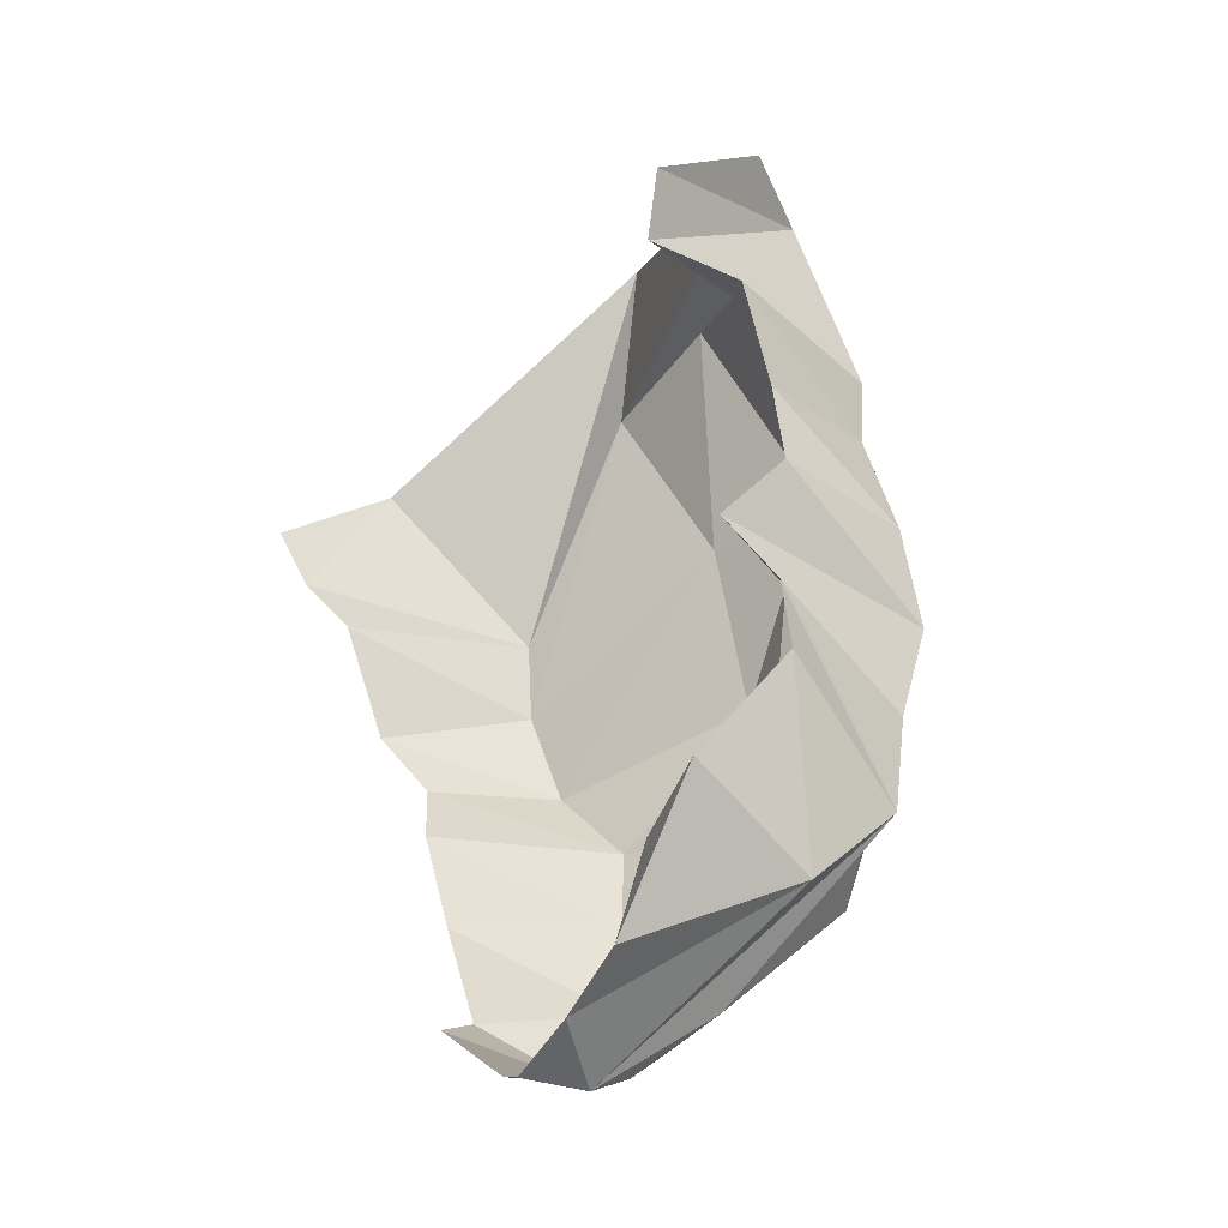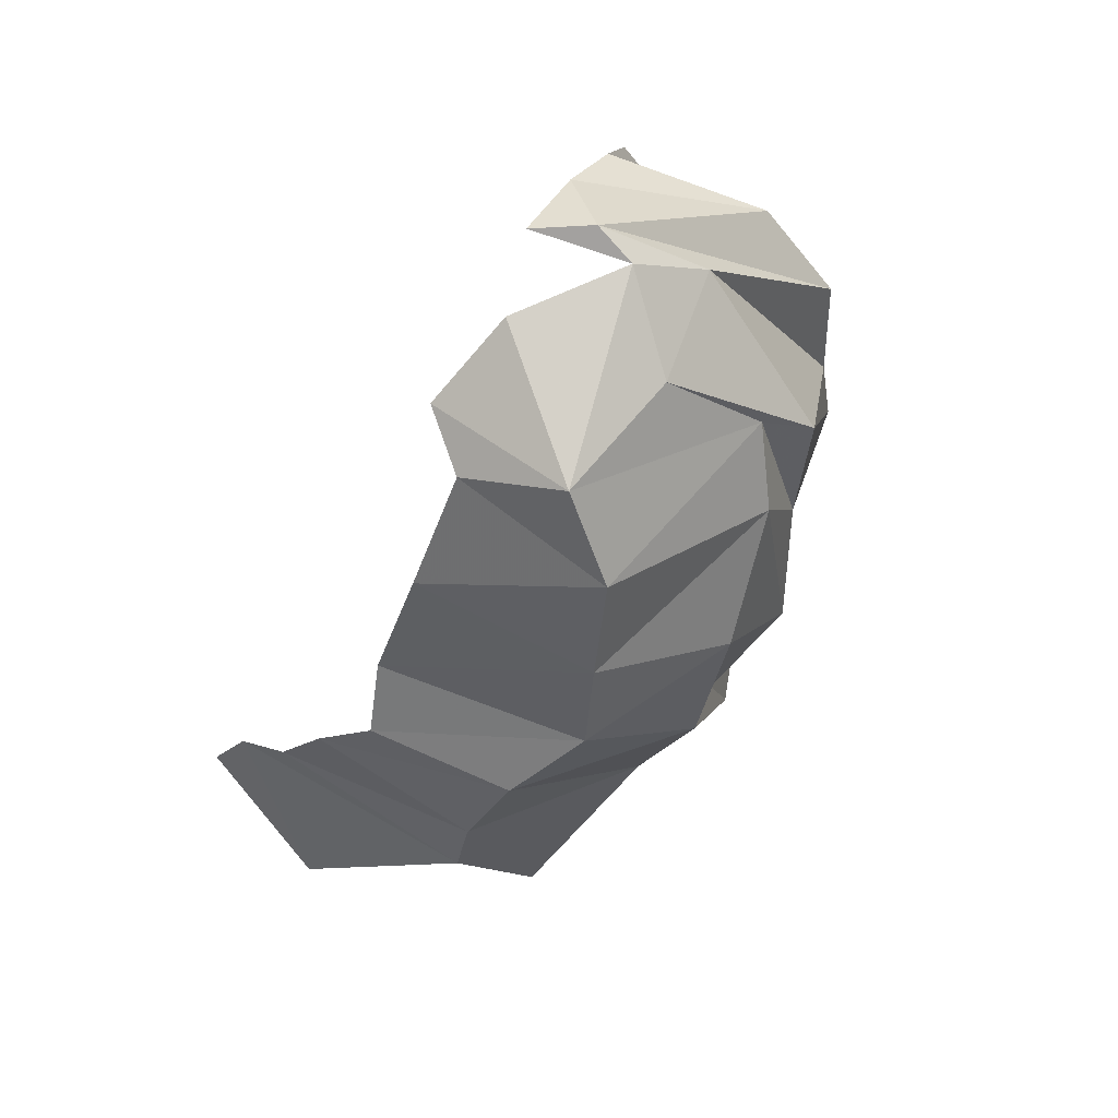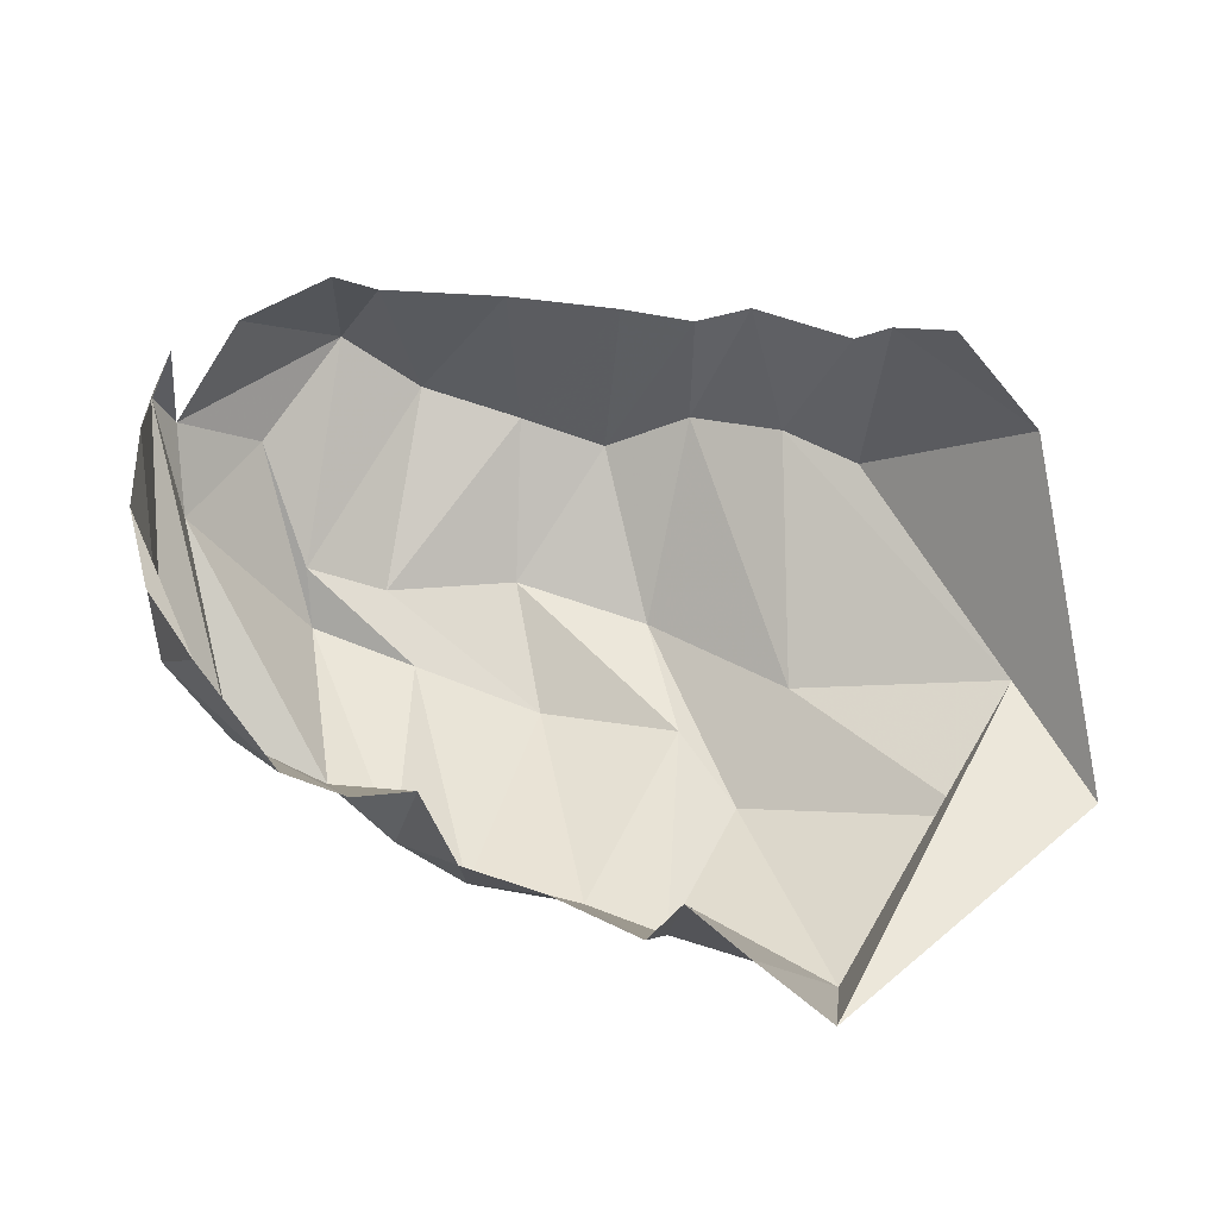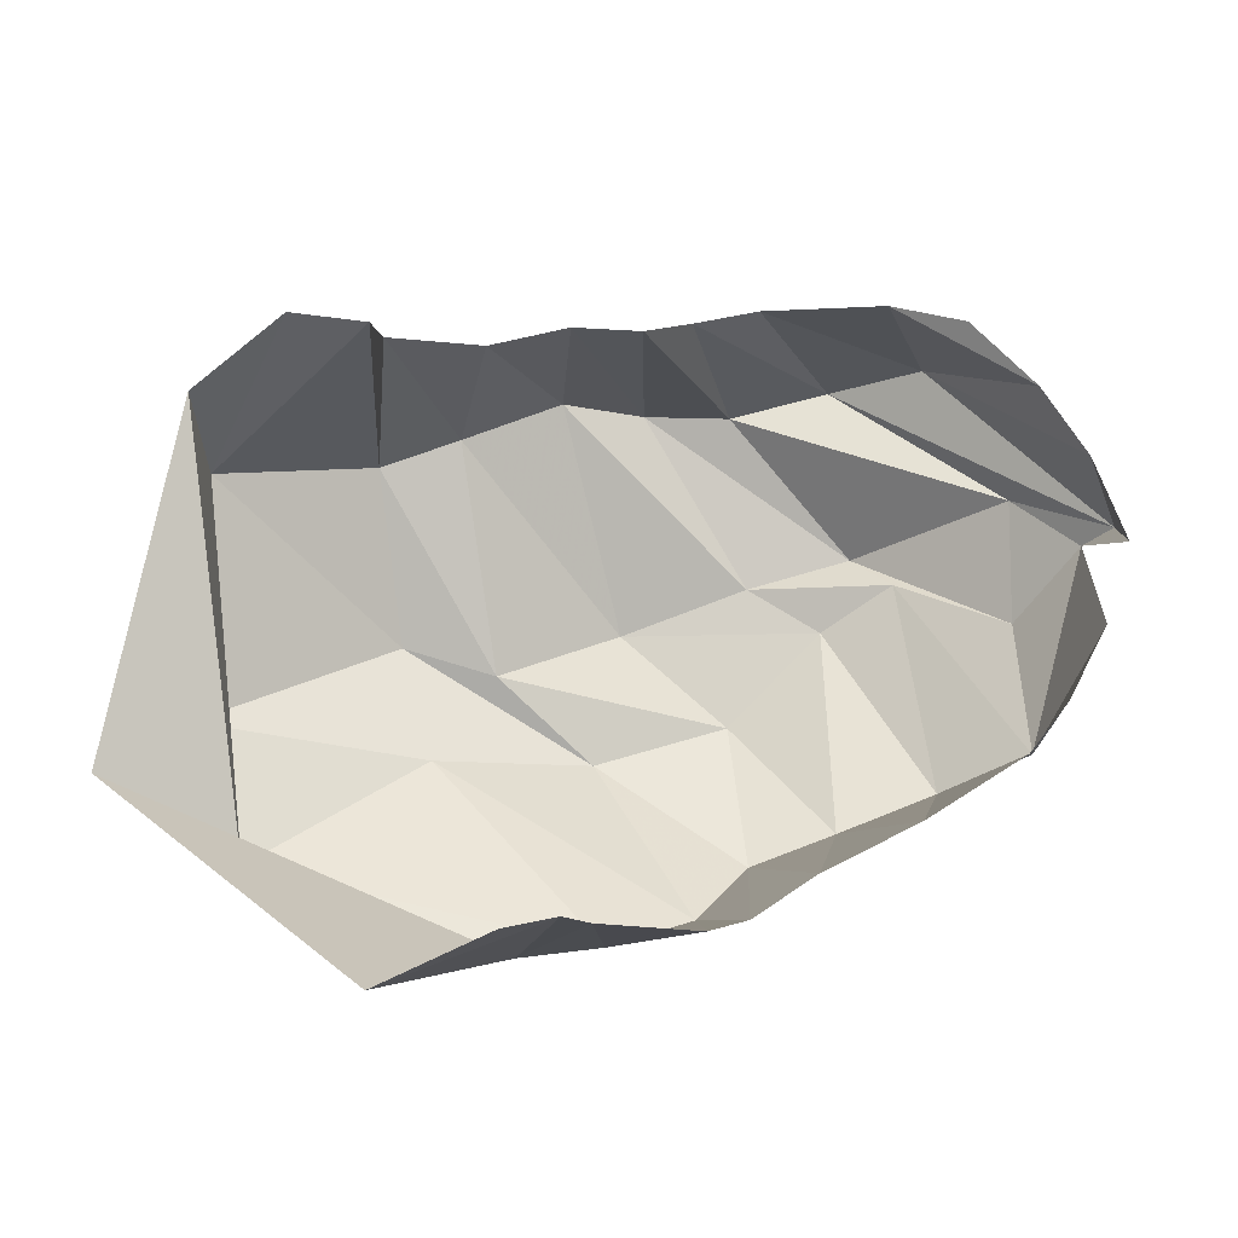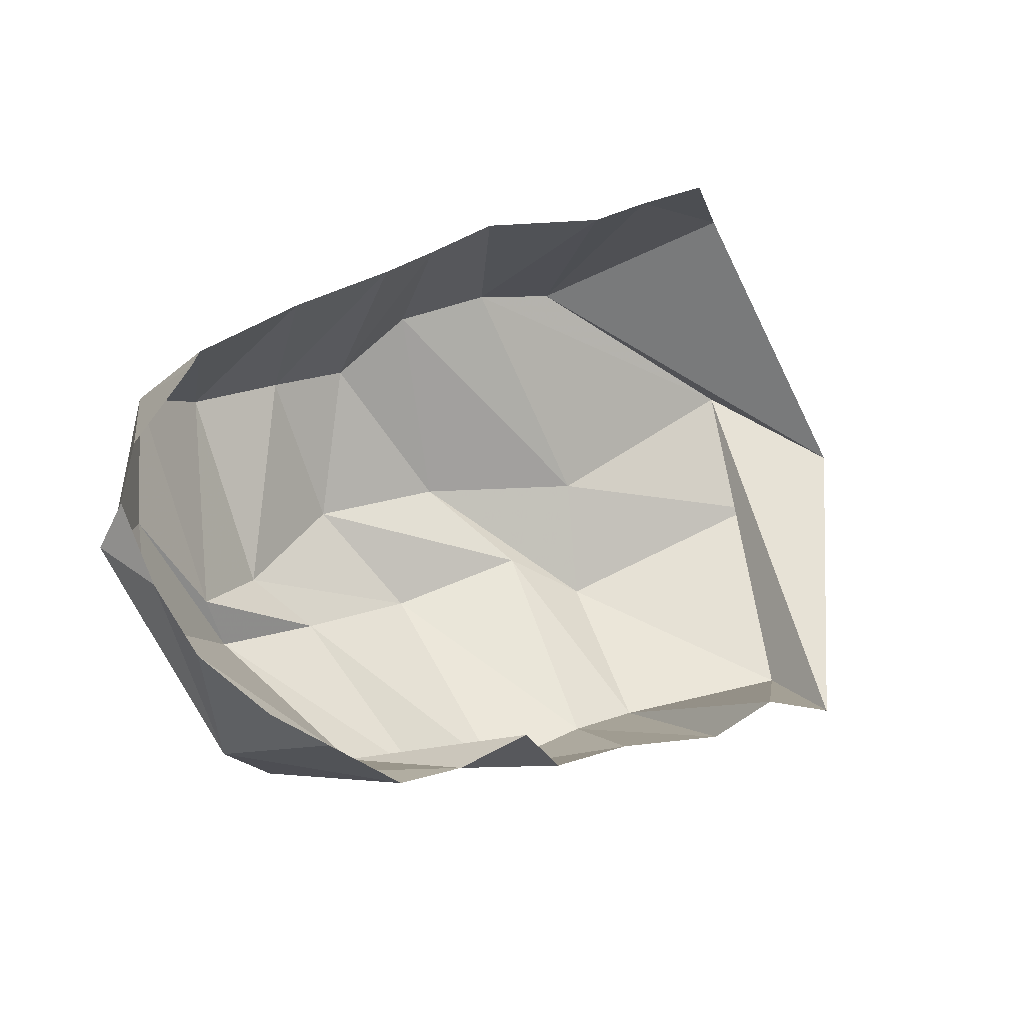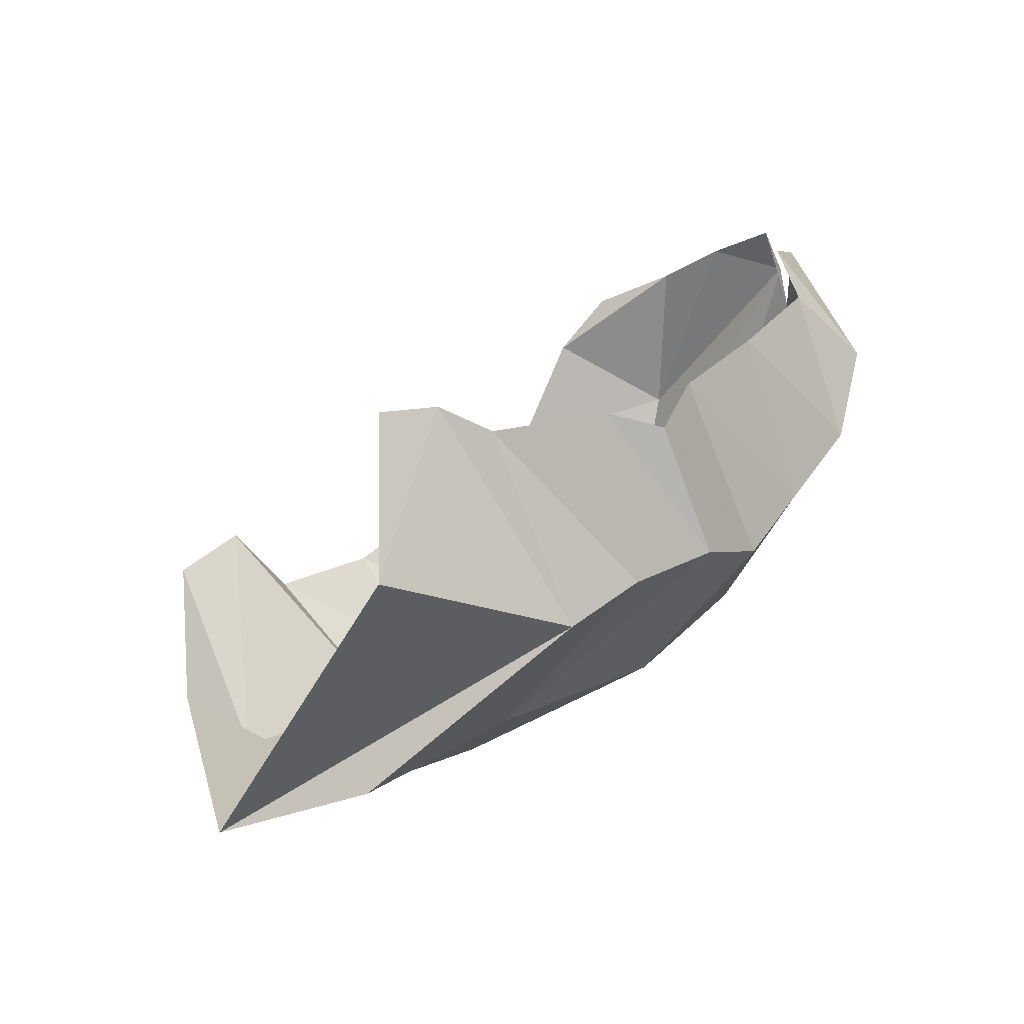
<metadata>
{"format":"obj","ext":"obj","renderer":"f3d","projection":"perspective","resolution":1024,"background":"white","views":[{"elev":61.0,"azim":73.4,"up":"+Y"},{"elev":-28.1,"azim":67.2,"up":"+Y"},{"elev":30.2,"azim":-154.5,"up":"+Z"},{"elev":14.6,"azim":-30.3,"up":"+Y"},{"elev":45.1,"azim":161.6,"up":"+Z"},{"elev":30.0,"azim":-36.5,"up":"+Z"}]}
</metadata>
<code>
v 145.8 61.6 196
v 161.8 60.2 193.2
v 173.4 53.8 185.6
v 202.8 45.8 184.8
v 219.2 42.6 177
v 235.2 52 181
v 263 60 182.4
v 292.6 71.6 183.2
v -1 -1 -1
v 297 86 191.3
v 130.2 40 164.4
v 179.2 28.4 139.6
v 200.2 28.6 144.8
v 225.6 30 143.8
v 247.2 36 133.5
v 268.4 43 140.4
v 293.2 51.4 147.9
v 309.6 63.4 164
v -2 -2 -2
v 316 99.4 181.4
v 99 71.2 85.4
v 129.2 47.4 98.8
v 183 61.8 90
v 226 54.6 94.2
v 261.2 61 101.6
v 287.8 83.2 104
v 303.6 96 113.4
v 317.8 90.8 144.3
v 328.2 112 156.8
v 323.2 118.2 179.7
v -3 -3 -3
v 126.8 76.8 76.4
v 187.4 83.8 65.4
v 206.6 77.2 79.4
v 243.8 82 77.4
v 274.2 93.4 90
v 300.8 99.6 98.1
v 322.6 120 135.2
v 330.4 118.2 166
v 320.2 137 168
v 133.4 153.8 66.4
v 141 132 59
v 186.2 128.6 56.8
v 205.4 135 64.2
v 233.6 141.8 65.8
v 256.4 136.8 67.8
v 275.2 136.4 79.4
v 298.6 142.4 89.8
v 311 150.6 113.2
v 313.8 152.6 155.8
v 146.2 174.8 95.8
v 163.2 172.2 103.2
v 175.2 165.6 84.8
v 201.4 161.8 86.3
v 222.4 165.2 90.2
v 232 165.8 108.2
v 250.4 165.4 100.8
v 267.8 167.6 104
v 286.6 170.8 131.3
v 300 167.8 145.2
g foo
f 1 11 2
f 11 12 2
f 2 12 3
f 12 13 3
f 3 13 4
f 13 14 4
f 4 14 5
f 14 15 5
f 5 15 6
f 15 16 6
f 6 16 7
f 16 17 7
f 7 17 8
f 17 18 8
f 8 18 10
f 18 20 10
f 11 21 12
f 21 22 12
f 12 22 13
f 22 23 13
f 13 23 14
f 23 24 14
f 14 24 15
f 24 25 15
f 15 25 16
f 25 26 16
f 16 26 17
f 26 27 17
f 17 27 18
f 27 28 18
f 18 28 29
f 18 29 20
f 29 20 20
f 21 41 22
f 41 42 22
f 22 32 23
f 32 33 23
f 23 33 24
f 33 34 24
f 24 34 25
f 34 35 25
f 25 35 26
f 35 36 26
f 26 36 27
f 36 37 27
f 27 37 28
f 37 38 28
f 28 38 29
f 38 39 29
f 29 39 30
f 39 40 30
f 32 42 33
f 42 43 33
f 33 43 34
f 43 44 34
f 34 44 35
f 44 45 35
f 35 45 36
f 45 46 36
f 36 46 37
f 46 47 37
f 37 47 38
f 47 48 38
f 38 48 39
f 48 49 39
f 39 49 40
f 49 50 40
f 41 51 42
f 51 52 42
f 42 52 43
f 52 53 43
f 43 53 44
f 53 54 44
f 44 54 45
f 54 55 45
f 45 55 46
f 55 56 46
f 46 56 47
f 56 57 47
f 47 57 48
f 57 58 48
f 48 58 49
f 58 59 49
f 49 59 50
f 59 60 50
g

</code>
